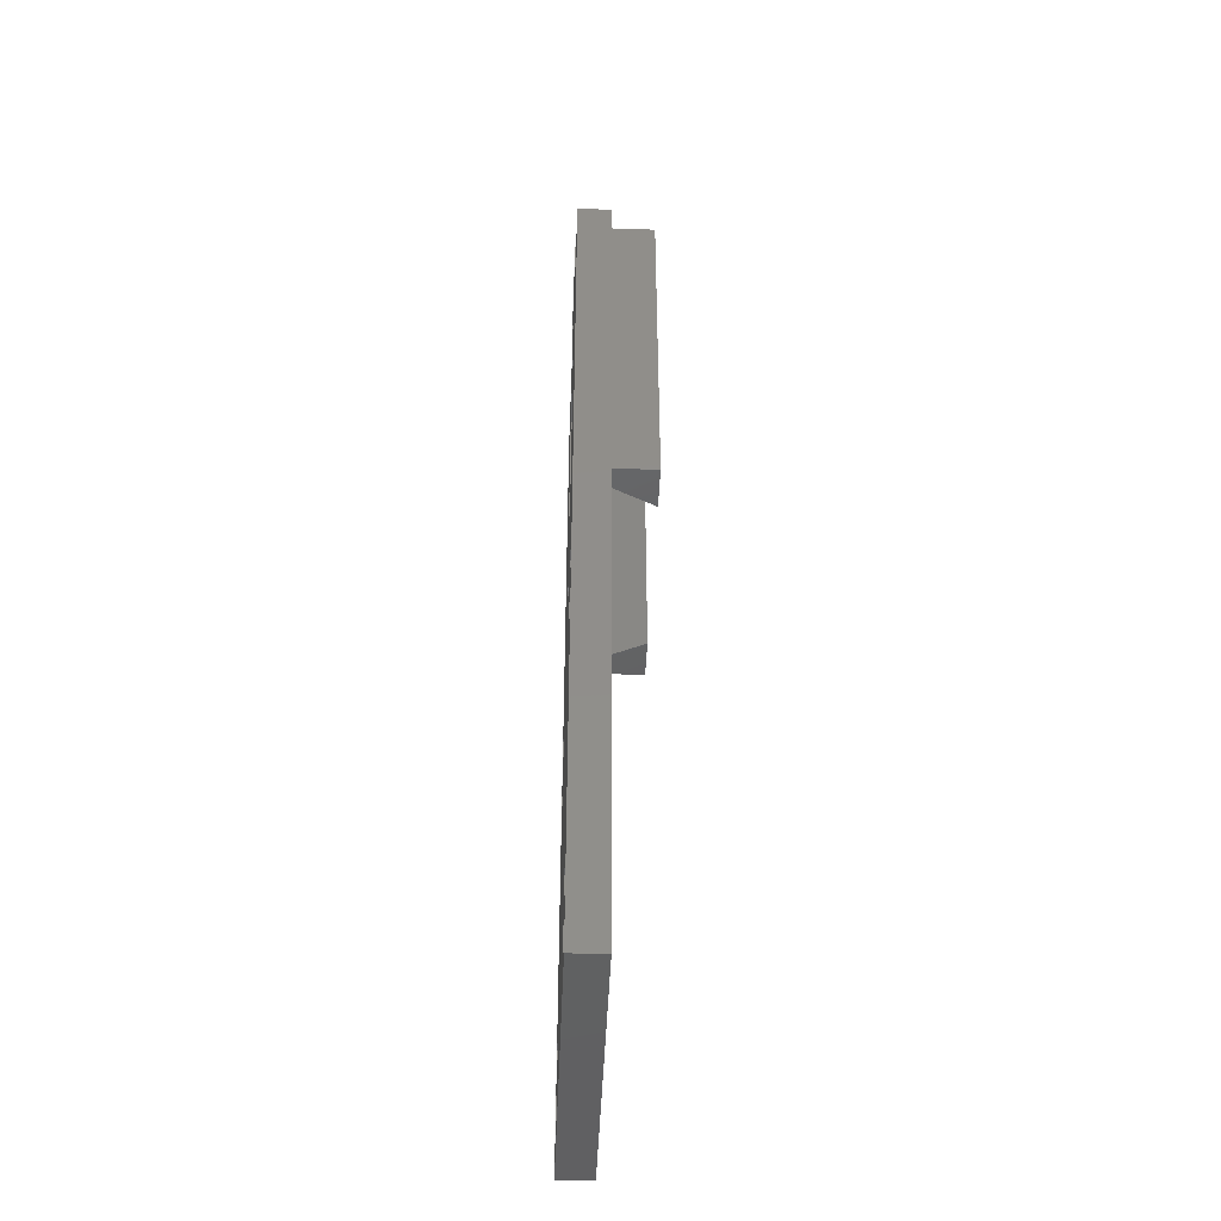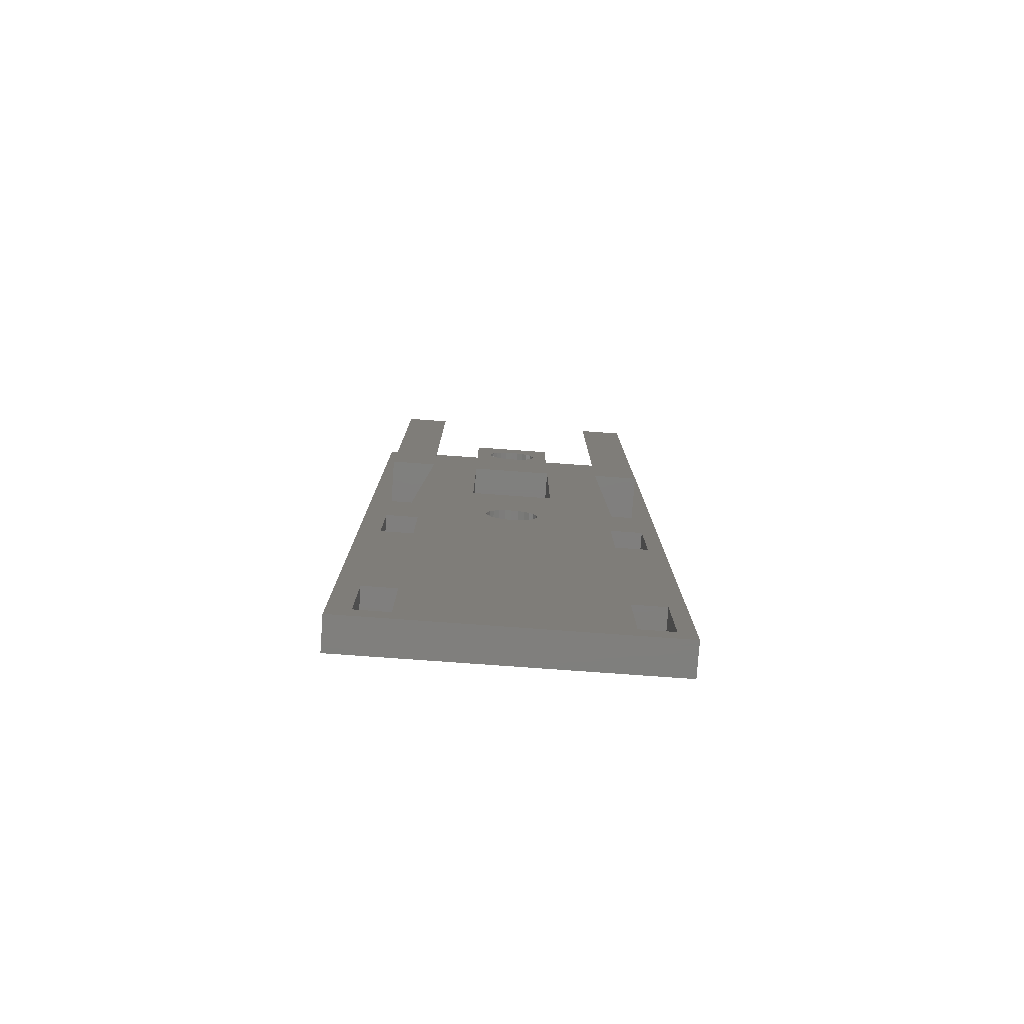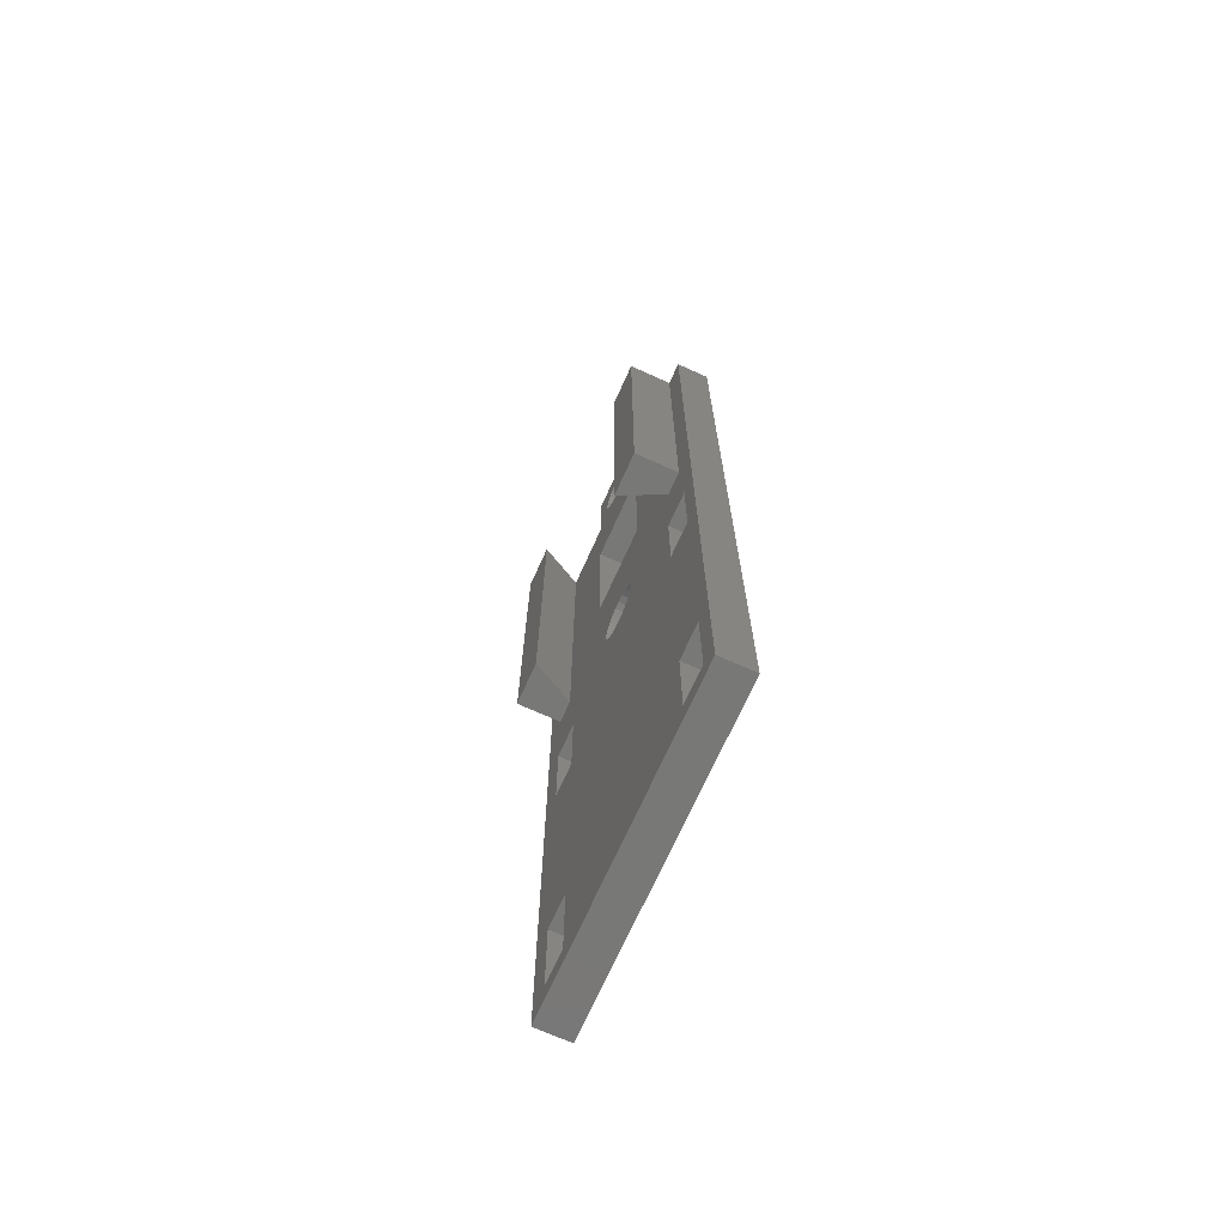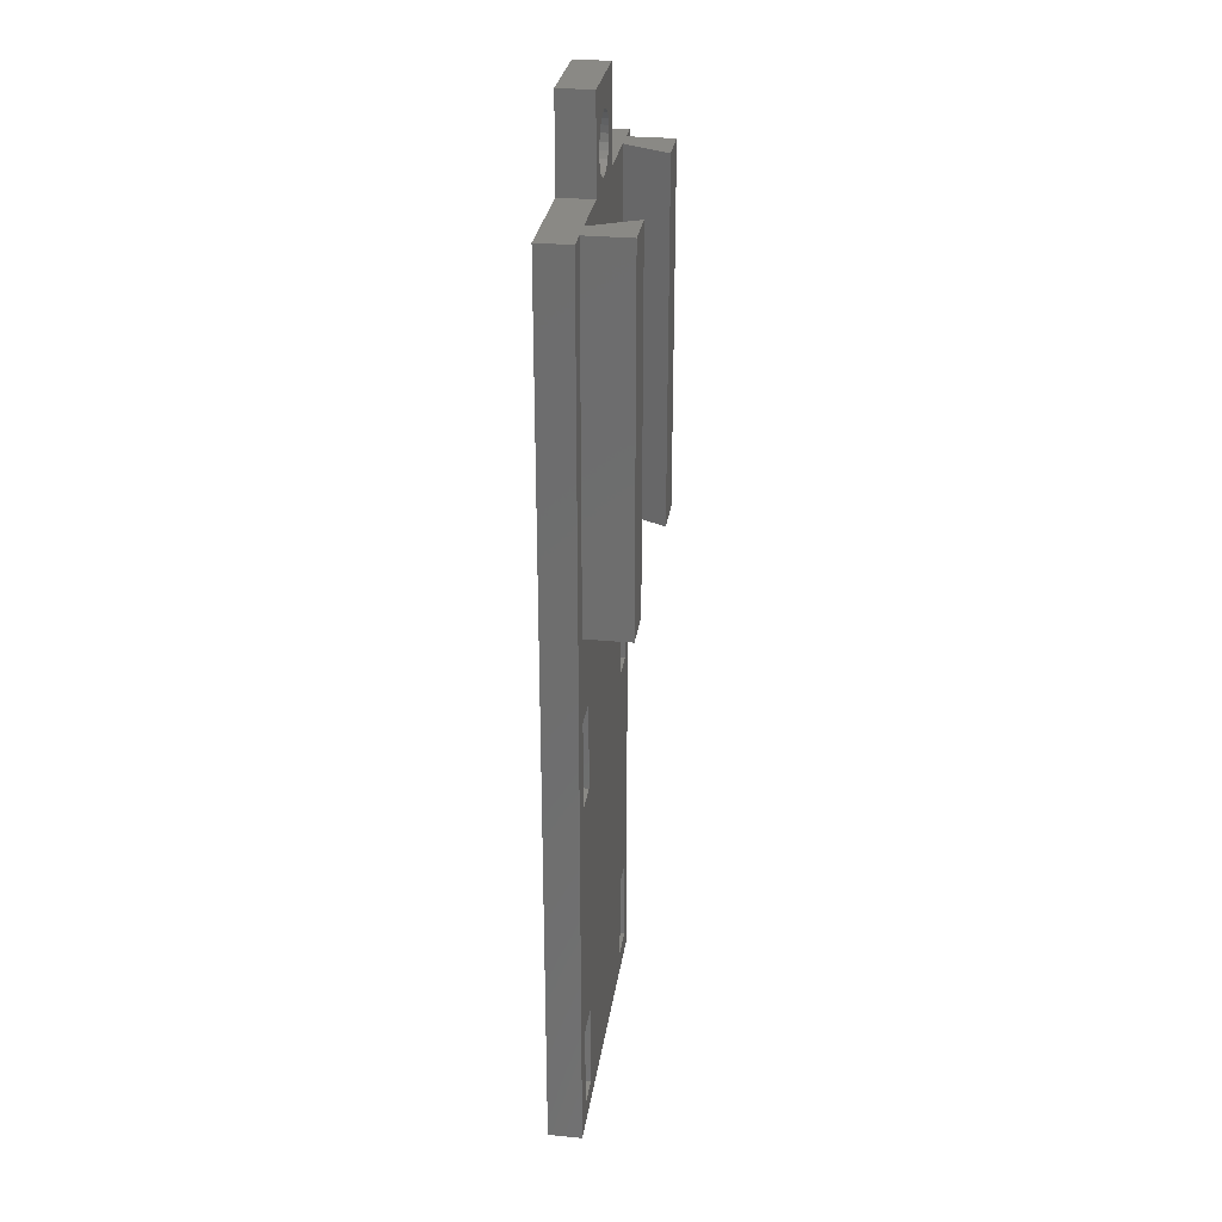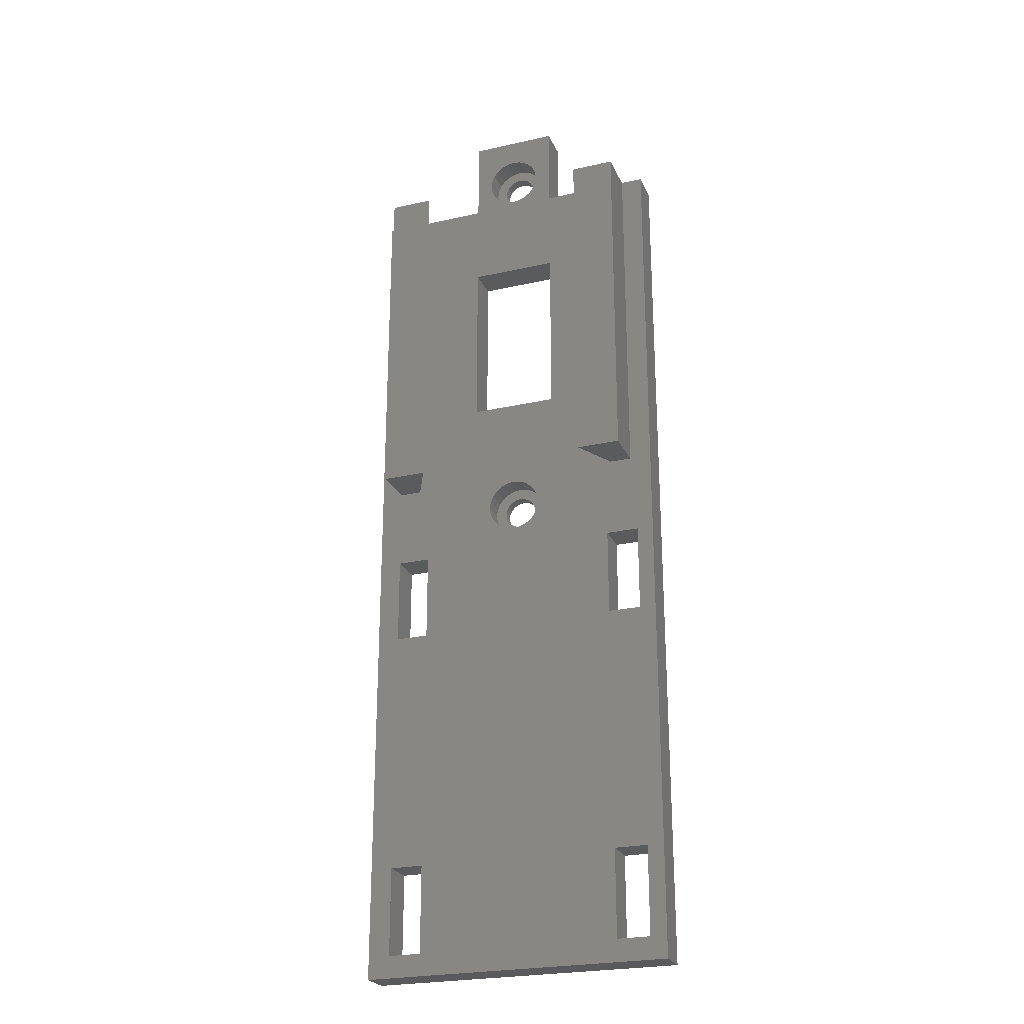
<metadata>
{"format":"stl","ext":"stl","renderer":"f3d","projection":"perspective","resolution":1024,"background":"white","views":[{"elev":-44.3,"azim":-92.3,"up":"+Y"},{"elev":-79.5,"azim":-4.1,"up":"+Y"},{"elev":-70.9,"azim":65.8,"up":"+Y"},{"elev":28.6,"azim":-81.9,"up":"+Y"},{"elev":-24.9,"azim":20.2,"up":"+Y"}]}
</metadata>
<code>
# stl→obj: 264 verts, 552 faces
v 0.7937 88.9 3.175
v 0.7937 -38.1 -1.587
v 0.7937 -38.1 3.175
v 0.7937 88.9 -1.587
v 16.67 76.2 -1.587
v 16.67 50.8 3.175
v 16.67 50.8 -1.587
v 16.67 76.2 3.175
v 29.37 50.8 -1.587
v 29.37 50.8 3.175
v 45.24 88.9 -1.587
v 45.24 -38.1 3.175
v 45.24 -38.1 -1.587
v 45.24 88.9 3.175
v 16.67 101.6 -1.587
v 20.96 94.85 -1.587
v 16.67 88.9 -1.587
v 21.33 95.35 -1.587
v 29.37 101.6 -1.587
v 20.72 94.28 -1.587
v 20.64 93.66 -1.587
v 21.83 95.72 -1.587
v 22.4 95.96 -1.587
v 23.02 96.04 -1.587
v 23.64 95.96 -1.587
v 24.21 95.72 -1.587
v 24.7 95.35 -1.587
v 25.08 94.85 -1.587
v 25.32 94.28 -1.587
v 25.4 93.66 -1.587
v 20.72 33.95 -1.587
v 20.64 33.34 -1.587
v 20.96 34.53 -1.587
v 21.33 35.02 -1.587
v 21.83 35.4 -1.587
v 22.4 35.64 -1.587
v 23.02 35.72 -1.587
v 23.64 35.64 -1.587
v 24.21 35.4 -1.587
v 24.7 35.02 -1.587
v 25.08 34.53 -1.587
v 25.32 33.95 -1.587
v 25.4 33.34 -1.587
v 20.96 92.47 -1.587
v 29.37 76.2 -1.587
v 20.72 93.05 -1.587
v 21.33 91.98 -1.587
v 21.83 91.6 -1.587
v 22.4 91.36 -1.587
v 23.02 91.28 -1.587
v 23.64 91.36 -1.587
v 24.21 91.6 -1.587
v 24.7 91.98 -1.587
v 25.08 92.47 -1.587
v 25.32 93.05 -1.587
v 29.37 88.9 -1.587
v 38.1 26.19 -1.587
v 42.86 26.19 -1.587
v 42.86 13.49 -1.587
v 42.86 -22.23 -1.587
v 42.86 -34.92 -1.587
v 3.969 -34.92 -1.587
v 3.969 26.19 -1.587
v 3.969 13.49 -1.587
v 3.969 -22.23 -1.587
v 8.731 -34.92 -1.587
v 38.1 -34.92 -1.587
v 20.72 32.72 -1.587
v 20.96 32.15 -1.587
v 21.33 31.65 -1.587
v 21.83 31.28 -1.587
v 22.4 31.04 -1.587
v 23.02 30.96 -1.587
v 23.64 31.04 -1.587
v 24.21 31.28 -1.587
v 24.7 31.65 -1.587
v 25.08 32.15 -1.587
v 25.32 32.72 -1.587
v 38.1 13.49 -1.587
v 38.1 -22.23 -1.587
v 8.731 26.19 -1.587
v 8.731 13.49 -1.587
v 8.731 -22.23 -1.587
v 29.37 76.2 3.175
v 3.969 88.9 9.525
v 7.144 88.9 3.175
v 3.969 88.9 3.175
v 10.32 88.9 9.525
v 16.67 88.9 3.175
v 42.07 38.1 9.525
v 35.72 88.9 9.525
v 35.72 38.1 9.525
v 42.07 88.9 9.525
v 38.89 38.1 3.175
v 38.89 88.9 3.175
v 42.07 88.9 3.175
v 42.07 38.1 3.175
v 10.32 38.1 9.525
v 7.144 38.1 3.175
v 3.969 38.1 9.525
v 3.969 38.1 3.175
v 3.969 13.49 3.175
v 3.969 26.19 3.175
v 8.731 13.49 3.175
v 8.731 26.19 3.175
v 38.1 13.49 3.175
v 42.86 13.49 3.175
v 42.86 26.19 3.175
v 38.1 26.19 3.175
v 42.86 -22.23 3.175
v 38.1 -22.23 3.175
v 38.1 -34.92 3.175
v 42.86 -34.92 3.175
v 3.969 -34.92 3.175
v 3.969 -22.23 3.175
v 8.731 -34.92 3.175
v 8.731 -22.23 3.175
v 16.67 101.6 3.175
v 29.37 88.9 3.175
v 29.37 101.6 3.175
v 23.64 35.64 0
v 23.02 35.72 0
v 22.4 35.64 0
v 21.83 35.4 0
v 21.33 35.02 0
v 20.96 34.53 0
v 20.72 33.95 0
v 20.64 33.34 0
v 20.72 32.72 0
v 20.96 32.15 0
v 21.33 31.65 0
v 21.83 31.28 0
v 22.4 31.04 0
v 23.02 30.96 0
v 23.64 31.04 0
v 24.21 31.28 0
v 24.7 31.65 0
v 25.08 32.15 0
v 25.32 32.72 0
v 25.4 33.34 0
v 25.32 33.95 0
v 25.08 34.53 0
v 24.7 35.02 0
v 24.21 35.4 0
v 19.19 32.31 0
v 19.19 34.36 0
v 19.05 33.34 0
v 19.58 35.32 0
v 19.58 31.35 0
v 20.21 36.14 0
v 20.21 30.53 0
v 21.03 29.9 0
v 21.99 29.5 0
v 23.02 29.37 0
v 24.05 29.5 0
v 25 29.9 0
v 25.83 30.53 0
v 21.03 36.77 0
v 21.99 37.17 0
v 23.02 37.31 0
v 24.05 37.17 0
v 25 36.77 0
v 25.83 36.14 0
v 26.46 31.35 0
v 26.46 35.32 0
v 26.85 32.31 0
v 26.85 34.36 0
v 26.99 33.34 0
v 24.05 37.17 3.175
v 23.02 37.31 3.175
v 21.99 37.17 3.175
v 21.03 36.77 3.175
v 20.21 36.14 3.175
v 19.58 35.32 3.175
v 19.19 34.36 3.175
v 19.05 33.34 3.175
v 19.19 32.31 3.175
v 19.58 31.35 3.175
v 20.21 30.53 3.175
v 21.03 29.9 3.175
v 21.99 29.5 3.175
v 23.02 29.37 3.175
v 24.05 29.5 3.175
v 25 29.9 3.175
v 25.83 30.53 3.175
v 26.46 31.35 3.175
v 26.85 32.31 3.175
v 26.99 33.34 3.175
v 26.85 34.36 3.175
v 26.46 35.32 3.175
v 25.83 36.14 3.175
v 25 36.77 3.175
v 19.58 91.68 3.175
v 19.19 92.64 3.175
v 19.05 93.66 3.175
v 20.21 90.86 3.175
v 21.03 90.23 3.175
v 21.99 89.83 3.175
v 23.02 89.69 3.175
v 24.05 89.83 3.175
v 25 90.23 3.175
v 25.83 90.86 3.175
v 26.46 91.68 3.175
v 26.85 92.64 3.175
v 26.99 93.66 3.175
v 21.03 97.1 3.175
v 20.21 96.47 3.175
v 19.58 95.65 3.175
v 19.19 94.69 3.175
v 21.99 97.5 3.175
v 23.02 97.63 3.175
v 24.05 97.5 3.175
v 25 97.1 3.175
v 25.83 96.47 3.175
v 26.46 95.65 3.175
v 26.85 94.69 3.175
v 23.64 91.36 0
v 24.21 91.6 0
v 24.7 91.98 0
v 25.08 92.47 0
v 25.32 93.05 0
v 25.4 93.66 0
v 25.32 94.28 0
v 25.08 94.85 0
v 24.7 95.35 0
v 24.21 95.72 0
v 23.64 95.96 0
v 23.02 96.04 0
v 22.4 95.96 0
v 21.83 95.72 0
v 21.33 95.35 0
v 20.96 94.85 0
v 20.72 94.28 0
v 20.64 93.66 0
v 20.72 93.05 0
v 20.96 92.47 0
v 21.33 91.98 0
v 21.83 91.6 0
v 22.4 91.36 0
v 23.02 91.28 0
v 19.19 92.64 0
v 19.19 94.69 0
v 19.05 93.66 0
v 19.58 91.68 0
v 19.58 95.65 0
v 20.21 96.47 0
v 20.21 90.86 0
v 21.03 90.23 0
v 21.99 89.83 0
v 23.02 89.69 0
v 24.05 89.83 0
v 25 90.23 0
v 25.83 90.86 0
v 21.03 97.1 0
v 21.99 97.5 0
v 23.02 97.63 0
v 24.05 97.5 0
v 25 97.1 0
v 25.83 96.47 0
v 26.46 91.68 0
v 26.46 95.65 0
v 26.85 94.69 0
v 26.85 92.64 0
v 26.99 93.66 0
f 1 2 3
f 2 1 4
f 5 6 7
f 6 5 8
f 6 9 7
f 9 6 10
f 11 12 13
f 12 11 14
f 15 16 17
f 16 15 18
f 18 15 19
f 17 16 20
f 17 20 5
f 5 20 21
f 18 19 22
f 22 19 23
f 23 19 24
f 24 19 25
f 25 19 26
f 26 19 27
f 27 19 28
f 28 19 29
f 29 19 30
f 7 31 32
f 31 7 33
f 33 7 9
f 33 9 34
f 34 9 35
f 35 9 36
f 36 9 37
f 37 9 38
f 38 9 39
f 39 9 40
f 40 9 41
f 41 9 42
f 42 9 43
f 5 44 45
f 44 5 46
f 46 5 21
f 45 44 47
f 45 47 48
f 45 48 49
f 45 49 50
f 45 50 51
f 45 51 52
f 45 52 53
f 45 53 54
f 45 54 55
f 45 55 30
f 45 30 19
f 45 19 56
f 45 56 11
f 45 11 9
f 9 11 57
f 57 11 58
f 58 11 59
f 59 11 60
f 60 11 61
f 2 62 13
f 62 2 63
f 62 63 64
f 62 64 65
f 13 62 66
f 13 66 67
f 67 66 68
f 68 66 7
f 7 66 17
f 7 17 5
f 68 7 32
f 67 68 69
f 67 69 70
f 67 70 71
f 67 71 72
f 67 72 73
f 67 73 74
f 67 74 75
f 67 75 76
f 67 76 77
f 67 77 78
f 67 78 43
f 67 43 9
f 67 9 57
f 67 57 79
f 67 79 80
f 13 67 61
f 13 61 11
f 59 80 79
f 80 59 60
f 4 63 2
f 63 4 17
f 63 17 81
f 81 17 82
f 82 17 83
f 83 17 66
f 82 65 64
f 65 82 83
f 84 9 10
f 9 84 45
f 84 5 45
f 5 84 8
f 85 86 87
f 86 85 88
f 1 17 4
f 17 1 89
f 89 1 87
f 89 87 86
f 90 91 92
f 91 90 93
f 91 94 92
f 94 91 95
f 96 90 97
f 90 96 93
f 86 98 99
f 98 86 88
f 98 85 100
f 85 98 88
f 12 2 13
f 2 12 3
f 90 94 97
f 94 90 92
f 85 101 100
f 101 85 87
f 98 101 99
f 101 98 100
f 63 102 64
f 102 63 103
f 102 82 64
f 82 102 104
f 105 82 104
f 82 105 81
f 105 63 81
f 63 105 103
f 106 59 79
f 59 106 107
f 108 59 107
f 59 108 58
f 108 57 58
f 57 108 109
f 57 106 79
f 106 57 109
f 110 80 60
f 80 110 111
f 80 112 67
f 112 80 111
f 112 61 67
f 61 112 113
f 110 61 113
f 61 110 60
f 65 114 62
f 114 65 115
f 114 66 62
f 66 114 116
f 117 66 116
f 66 117 83
f 117 65 83
f 65 117 115
f 118 17 89
f 17 118 15
f 19 119 56
f 119 19 120
f 118 19 15
f 19 118 120
f 91 96 95
f 96 91 93
f 119 11 56
f 11 119 14
f 14 119 95
f 14 95 96
f 121 37 38
f 37 121 122
f 122 36 37
f 36 122 123
f 123 35 36
f 35 123 124
f 124 34 35
f 34 124 125
f 34 126 33
f 126 34 125
f 33 127 31
f 127 33 126
f 31 128 32
f 128 31 127
f 32 129 68
f 129 32 128
f 68 130 69
f 130 68 129
f 69 131 70
f 131 69 130
f 131 71 70
f 71 131 132
f 132 72 71
f 72 132 133
f 133 73 72
f 73 133 134
f 134 74 73
f 74 134 135
f 135 75 74
f 75 135 136
f 136 76 75
f 76 136 137
f 138 76 137
f 76 138 77
f 139 77 138
f 77 139 78
f 140 78 139
f 78 140 43
f 141 43 140
f 43 141 42
f 142 42 141
f 42 142 41
f 143 41 142
f 41 143 40
f 143 39 40
f 39 143 144
f 144 38 39
f 38 144 121
f 145 146 147
f 146 145 148
f 148 145 149
f 148 149 150
f 150 149 151
f 150 151 152
f 150 152 128
f 128 152 129
f 129 152 130
f 130 152 131
f 131 152 153
f 131 153 132
f 132 153 133
f 133 153 154
f 133 154 134
f 134 154 155
f 134 155 135
f 135 155 136
f 136 155 156
f 136 156 137
f 137 156 138
f 138 156 157
f 138 157 139
f 139 157 140
f 128 158 150
f 158 128 127
f 158 127 126
f 158 126 125
f 158 125 159
f 159 125 124
f 159 124 123
f 159 123 160
f 160 123 122
f 160 122 121
f 160 121 161
f 161 121 144
f 161 144 162
f 162 144 143
f 162 143 142
f 162 142 163
f 163 142 141
f 163 141 140
f 163 140 157
f 163 157 164
f 163 164 165
f 165 164 166
f 165 166 167
f 167 166 168
f 169 160 161
f 160 169 170
f 170 159 160
f 159 170 171
f 171 158 159
f 158 171 172
f 172 150 158
f 150 172 173
f 150 174 148
f 174 150 173
f 148 175 146
f 175 148 174
f 146 176 147
f 176 146 175
f 147 177 145
f 177 147 176
f 145 178 149
f 178 145 177
f 149 179 151
f 179 149 178
f 179 152 151
f 152 179 180
f 180 153 152
f 153 180 181
f 181 154 153
f 154 181 182
f 182 155 154
f 155 182 183
f 183 156 155
f 156 183 184
f 184 157 156
f 157 184 185
f 186 157 185
f 157 186 164
f 187 164 186
f 164 187 166
f 188 166 187
f 166 188 168
f 189 168 188
f 168 189 167
f 190 167 189
f 167 190 165
f 191 165 190
f 165 191 163
f 191 162 163
f 162 191 192
f 192 161 162
f 161 192 169
f 105 101 103
f 101 105 99
f 99 105 86
f 86 105 89
f 89 105 6
f 89 6 8
f 89 8 84
f 89 84 193
f 89 193 194
f 89 194 118
f 118 194 195
f 193 84 196
f 196 84 197
f 197 84 198
f 198 84 199
f 199 84 200
f 200 84 201
f 201 84 202
f 202 84 203
f 203 84 204
f 204 84 205
f 118 206 120
f 206 118 207
f 207 118 208
f 208 118 209
f 209 118 195
f 120 206 210
f 120 210 211
f 120 211 212
f 120 212 213
f 120 213 214
f 120 214 215
f 120 215 216
f 120 216 205
f 120 205 84
f 120 84 119
f 6 174 10
f 174 6 175
f 175 6 176
f 10 174 173
f 10 173 172
f 10 172 171
f 10 171 170
f 10 170 169
f 10 169 192
f 10 192 191
f 10 191 190
f 10 190 189
f 10 189 188
f 117 102 115
f 102 117 104
f 1 103 87
f 103 1 114
f 103 114 115
f 103 115 102
f 87 103 101
f 3 114 1
f 114 3 12
f 114 12 116
f 116 12 117
f 117 12 112
f 117 112 104
f 104 112 105
f 105 112 177
f 105 177 6
f 6 177 176
f 177 112 178
f 178 112 179
f 179 112 180
f 180 112 181
f 181 112 182
f 182 112 183
f 183 112 184
f 184 112 185
f 185 112 186
f 186 112 187
f 187 112 188
f 188 112 10
f 10 112 84
f 84 112 119
f 112 12 113
f 113 12 110
f 110 12 107
f 107 12 108
f 108 94 109
f 94 108 97
f 97 108 96
f 96 108 14
f 14 108 12
f 110 106 111
f 106 110 107
f 119 109 95
f 109 119 112
f 109 112 111
f 109 111 106
f 95 109 94
f 217 52 51
f 52 217 218
f 218 53 52
f 53 218 219
f 220 53 219
f 53 220 54
f 221 54 220
f 54 221 55
f 222 55 221
f 55 222 30
f 223 30 222
f 30 223 29
f 224 29 223
f 29 224 28
f 225 28 224
f 28 225 27
f 225 26 27
f 26 225 226
f 226 25 26
f 25 226 227
f 227 24 25
f 24 227 228
f 228 23 24
f 23 228 229
f 229 22 23
f 22 229 230
f 230 18 22
f 18 230 231
f 18 232 16
f 232 18 231
f 16 233 20
f 233 16 232
f 20 234 21
f 234 20 233
f 21 235 46
f 235 21 234
f 46 236 44
f 236 46 235
f 44 237 47
f 237 44 236
f 237 48 47
f 48 237 238
f 238 49 48
f 49 238 239
f 239 50 49
f 50 239 240
f 240 51 50
f 51 240 217
f 241 242 243
f 242 241 244
f 242 244 245
f 245 244 246
f 246 244 247
f 246 247 248
f 246 248 234
f 234 248 235
f 235 248 236
f 236 248 237
f 237 248 249
f 237 249 238
f 238 249 239
f 239 249 250
f 239 250 240
f 240 250 251
f 240 251 217
f 217 251 218
f 218 251 252
f 218 252 219
f 219 252 220
f 220 252 253
f 220 253 221
f 221 253 222
f 234 254 246
f 254 234 233
f 254 233 232
f 254 232 231
f 254 231 255
f 255 231 230
f 255 230 229
f 255 229 256
f 256 229 228
f 256 228 227
f 256 227 257
f 257 227 226
f 257 226 258
f 258 226 225
f 258 225 224
f 258 224 259
f 259 224 223
f 259 223 222
f 259 222 253
f 259 253 260
f 259 260 261
f 261 260 262
f 262 260 263
f 262 263 264
f 199 251 250
f 251 199 200
f 200 252 251
f 252 200 201
f 201 253 252
f 253 201 202
f 203 253 202
f 253 203 260
f 204 260 203
f 260 204 263
f 205 263 204
f 263 205 264
f 216 264 205
f 264 216 262
f 215 262 216
f 262 215 261
f 214 261 215
f 261 214 259
f 214 258 259
f 258 214 213
f 213 257 258
f 257 213 212
f 212 256 257
f 256 212 211
f 211 255 256
f 255 211 210
f 210 254 255
f 254 210 206
f 206 246 254
f 246 206 207
f 246 208 245
f 208 246 207
f 245 209 242
f 209 245 208
f 242 195 243
f 195 242 209
f 243 194 241
f 194 243 195
f 241 193 244
f 193 241 194
f 244 196 247
f 196 244 193
f 196 248 247
f 248 196 197
f 197 249 248
f 249 197 198
f 198 250 249
f 250 198 199

</code>
